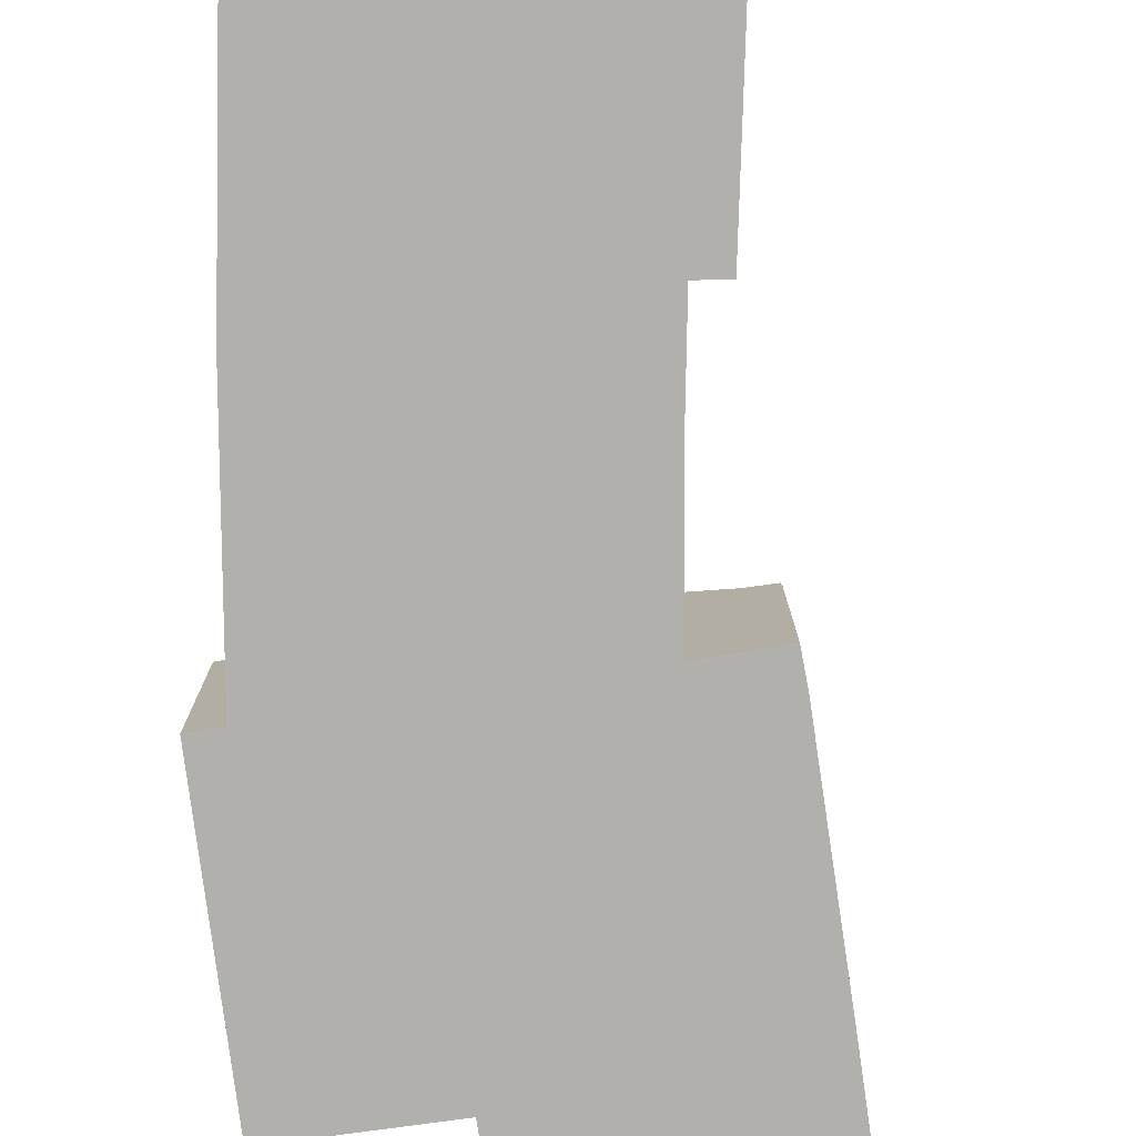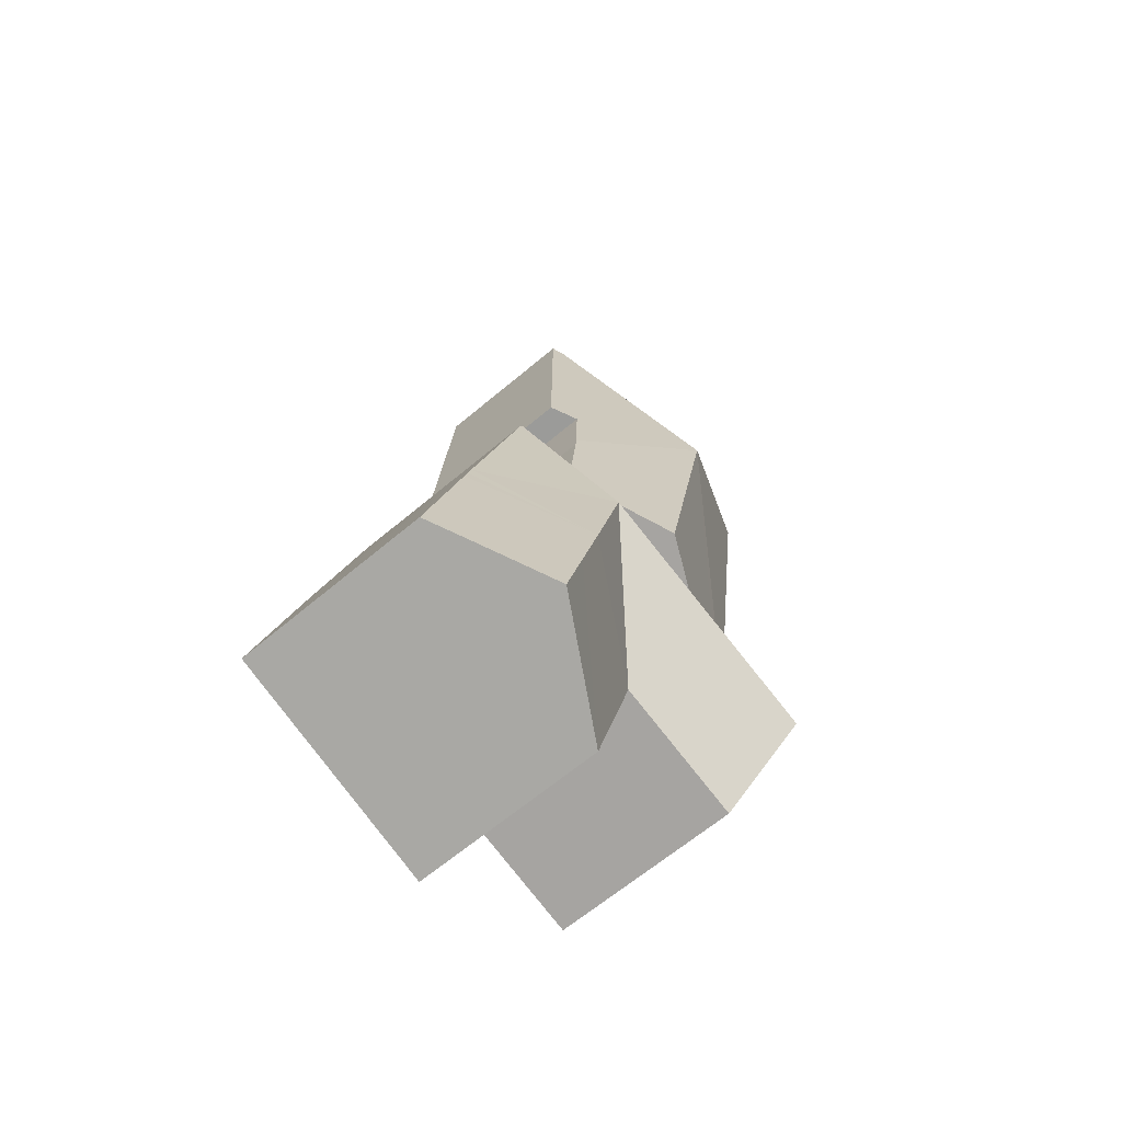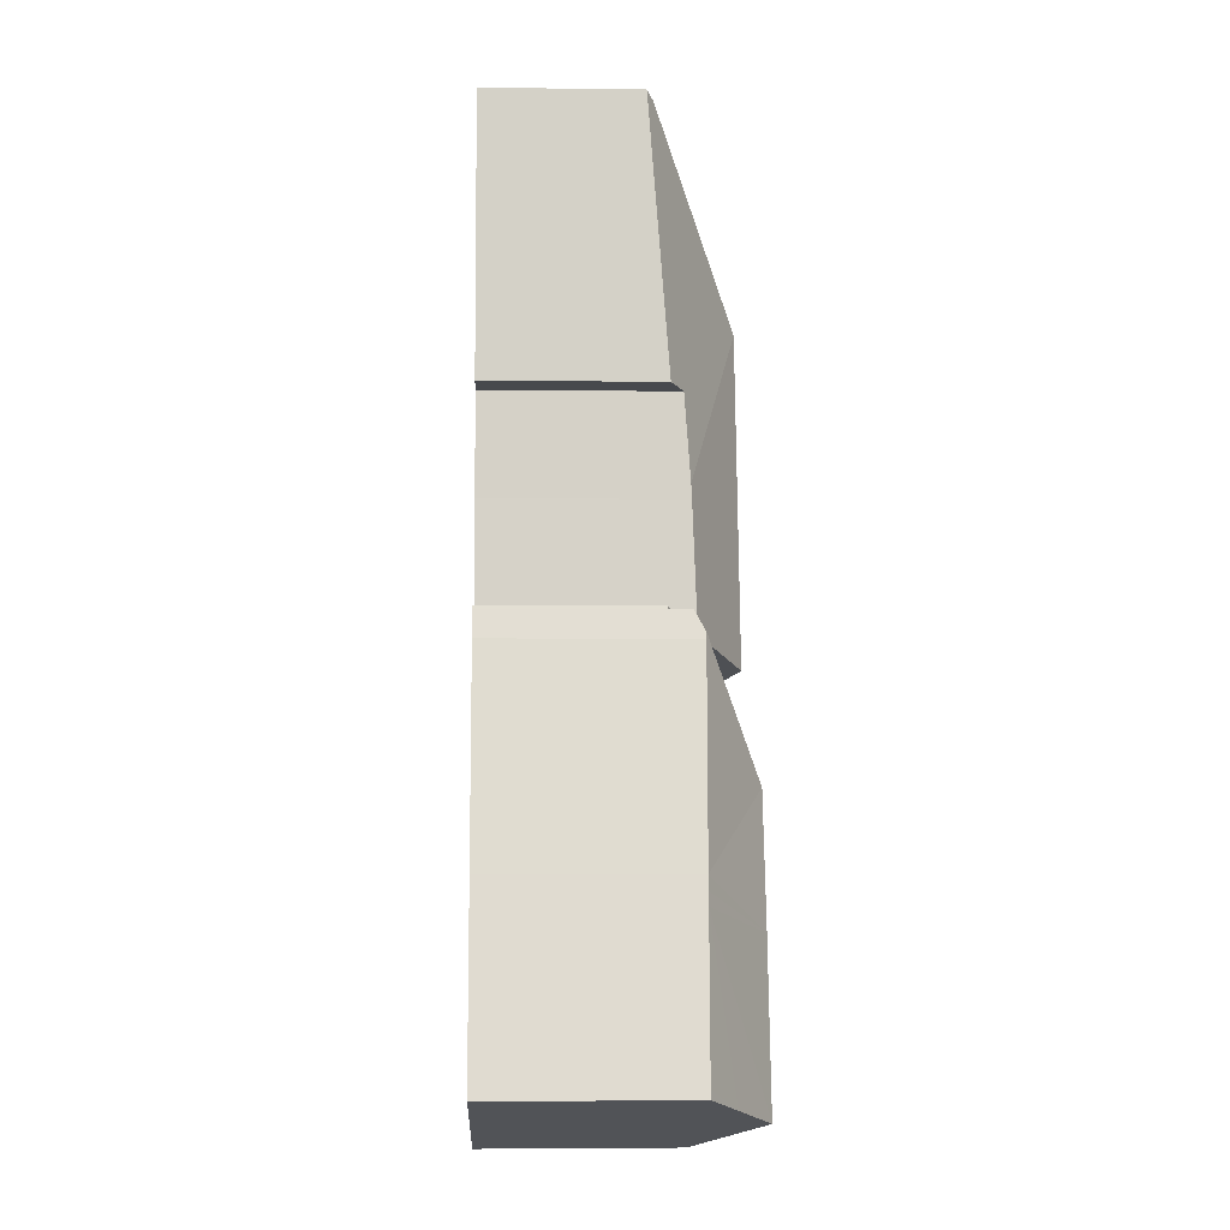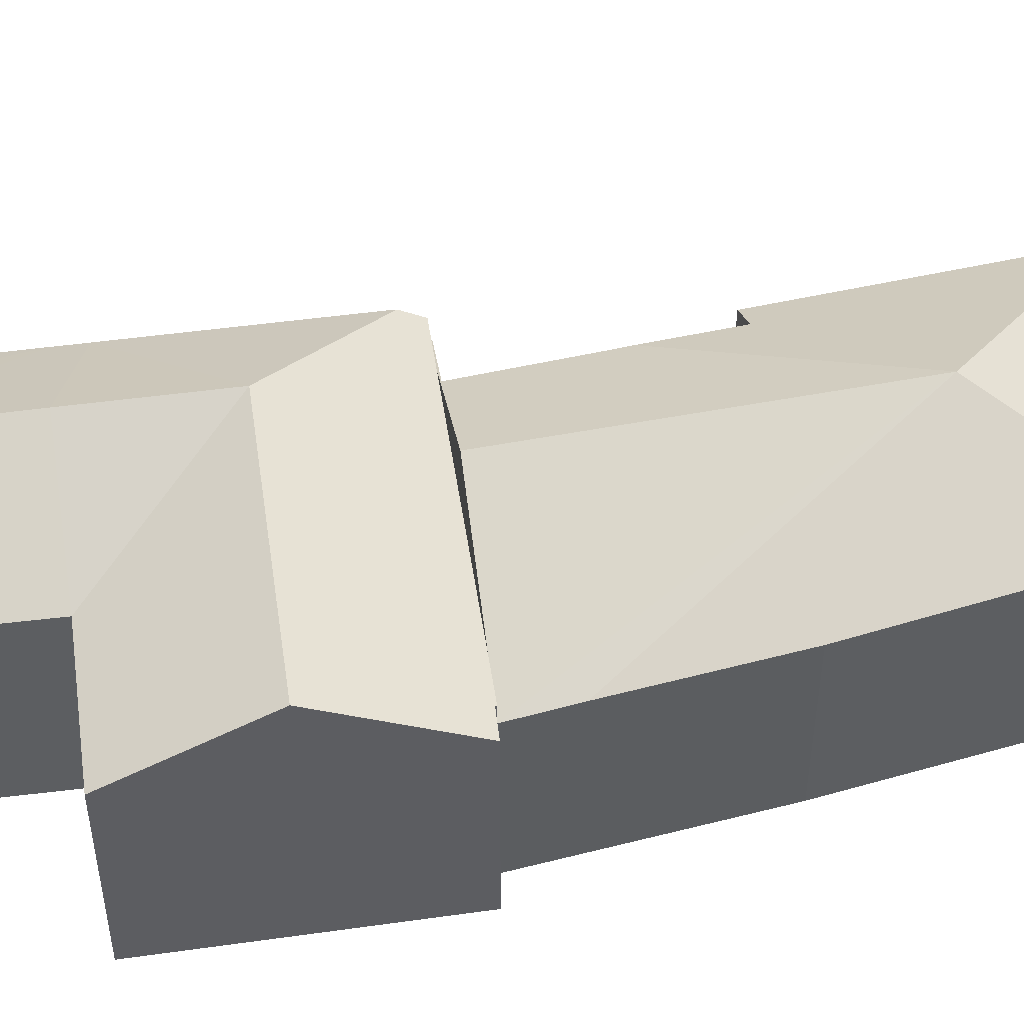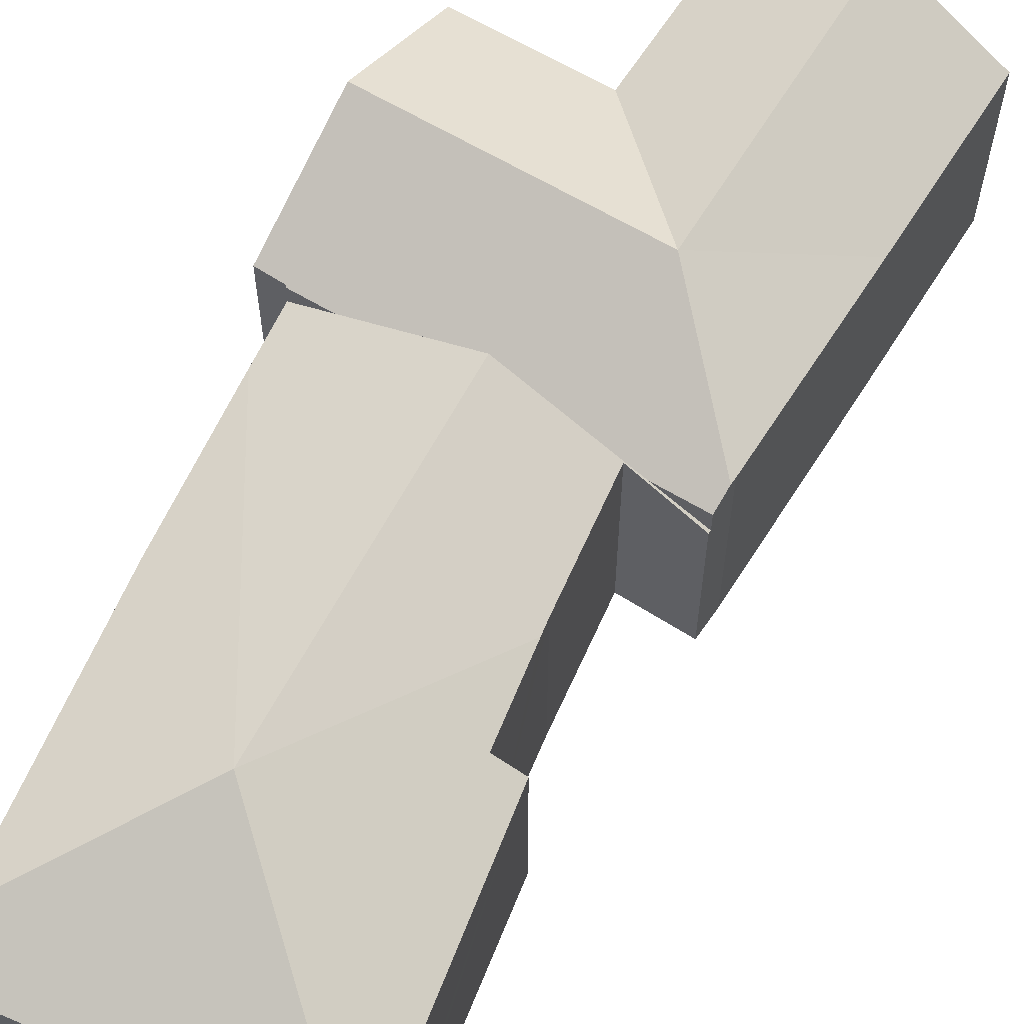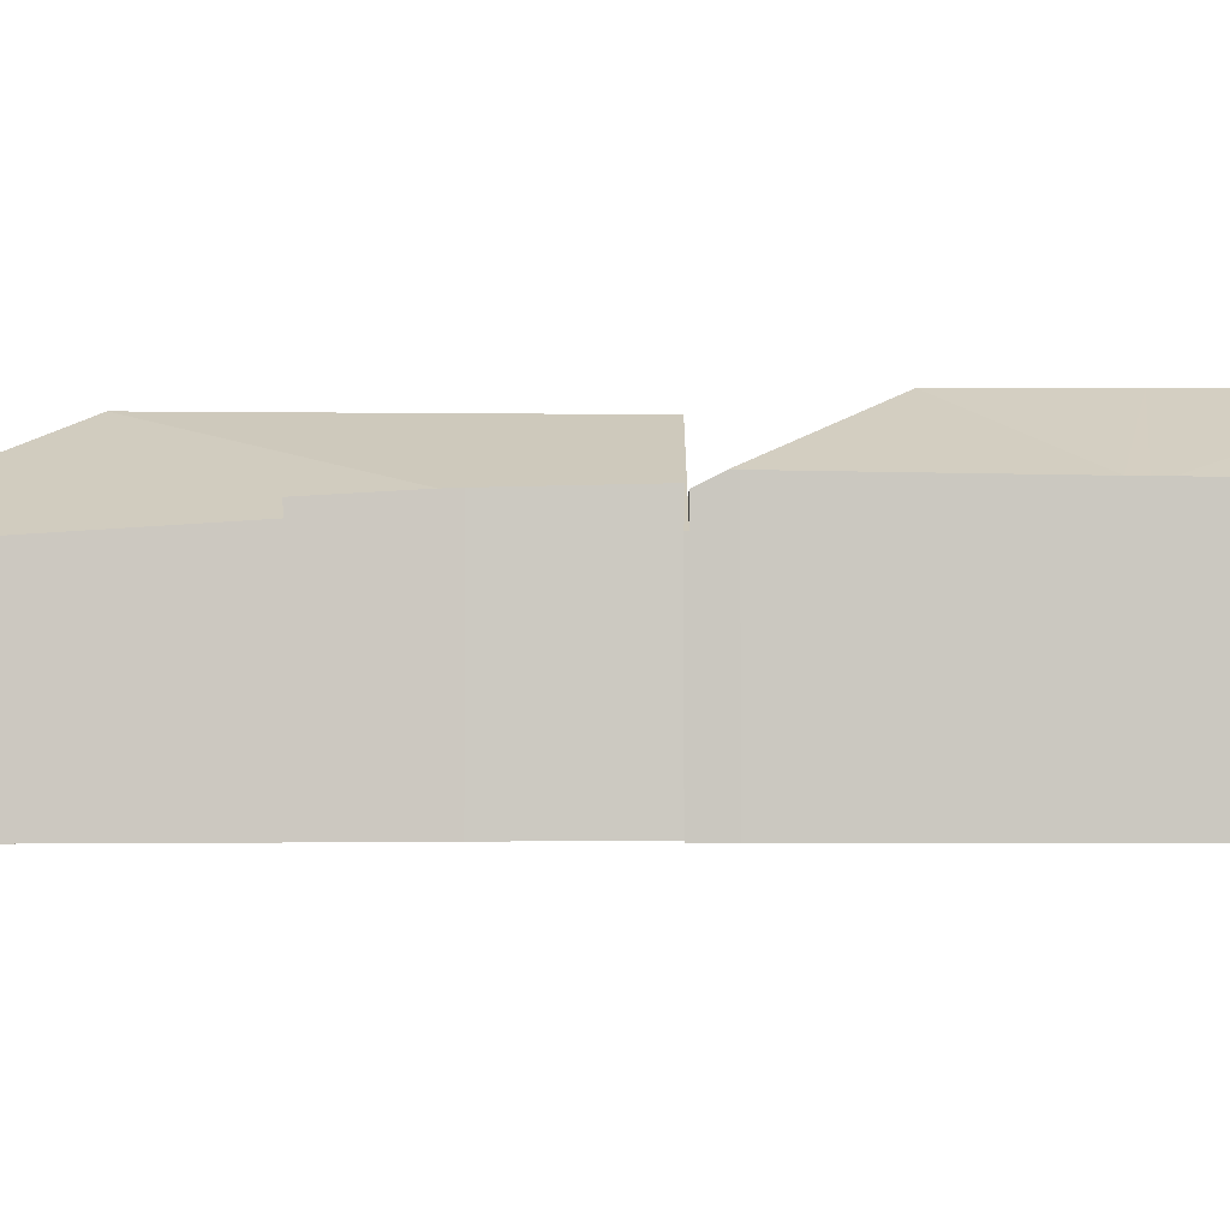
<metadata>
{"format":"obj","ext":"obj","renderer":"f3d","projection":"perspective","resolution":1024,"background":"white","views":[{"elev":-78.8,"azim":-7.0,"up":"+Y"},{"elev":-64.4,"azim":130.4,"up":"+Z"},{"elev":-4.3,"azim":87.7,"up":"+Z"},{"elev":50.0,"azim":-113.2,"up":"+Y"},{"elev":62.7,"azim":16.6,"up":"+Y"},{"elev":-2.4,"azim":75.3,"up":"+Y"}]}
</metadata>
<code>
v  5.188 8.341 -5.416
v  2 5.795 -17.94
v  1.739 5.857 -15.94
v  3.332 6.424 -17.59
v  5.512 7.453 -17.02
v  7.393 8.341 -16.52
v  1.044 5.928 -10.61
v  0.152 6.189 -1.544
v  0 5.436 3.329e-16
v  9.648 5.436 1.127
v  10.11 5.321 0.21
v  9.869 5.321 1.203
v  10.01 5.241 1.307
v  9.789 5.366 1.144
v  10.87 5.916 -7.957
v  9.95 6.371 -8.084
v  10.81 5.872 -7.353
v  10.25 6.564 -10.96
v  10.3 6.585 -11.46
v  10.66 6.668 -14.17
v  10.84 6.711 -15.57
v  11.45 6.424 -15.45
v  11.43 6.433 -15.4
v  13.06 5.659 -14.92
v  13.09 5.654 -15.02
v  9.95 4.95e-16 -8.084
v  10.87 4.872e-16 -7.957
v  13.09 9.196e-16 -15.02
v  11.45 9.46e-16 -15.45
v  7.393 1.011e-15 -16.52
v  5.512 1.042e-15 -17.02
v  3.332 1.077e-15 -17.59
v  2 1.099e-15 -17.94
v  1.044 6.494e-16 -10.61
v  1.739 9.759e-16 -15.94
v  0.152 9.454e-17 -1.544
v  0 0 0
v  9.648 -6.901e-17 1.127
v  9.789 -7.005e-17 1.144
v  10.84 9.536e-16 -15.57
v  13.06 9.138e-16 -14.92
v  11.43 9.431e-16 -15.4
v  10.01 -8.003e-17 1.307
v  9.869 -7.366e-17 1.203
v  10.11 -1.286e-17 0.21
v  10.81 4.502e-16 -7.353
v  10.3 7.017e-16 -11.46
v  10.25 6.71e-16 -10.96
v  10.66 8.678e-16 -14.17
v  15.3 7.469 -29.11
v  16.8 6.576 -28.33
v  16.88 6.574 -28.61
v  15.48 6.646 -23.48
v  13.27 8.618 -29.76
v  12.58 8.629 -27.14
v  2.176 8.629 -22.44
v  7.865 6.424 -25.49
v  3.268 6.424 -26.7
v  10.76 8.629 -20.18
v  6.689 8.629 -21.25
v  11.87 8.64 -24.44
v  9.391 6.435 -30.99
v  13.3 6.779 -15.69
v  13.09 6.424 -15.02
v  7.393 6.424 -16.52
v  5.512 6.424 -17.02
v  2 6.424 -17.94
v  2.006 6.449 -17.99
v  1.105 6.465 -18.26
v  13.37 6.771 -15.9
v  15.24 6.655 -22.6
v  15.36 6.648 -23.05
v  13.37 9.735e-16 -15.9
v  13.3 9.609e-16 -15.69
v  15.24 1.384e-15 -22.6
v  15.36 1.412e-15 -23.05
v  15.48 1.438e-15 -23.48
v  16.8 1.735e-15 -28.33
v  16.88 1.752e-15 -28.61
v  9.391 1.898e-15 -30.99
v  15.3 1.782e-15 -29.11
v  13.27 1.822e-15 -29.76
v  7.865 1.561e-15 -25.49
v  3.268 1.635e-15 -26.7
v  1.105 1.118e-15 -18.26
v  2.176 1.374e-15 -22.44
v  2.006 1.102e-15 -17.99
g defaultobject
f 1 2 3
f 2 1 4
f 4 1 5
f 5 1 6
f 7 1 3
f 1 7 8
f 9 1 8
f 1 9 10
f 11 12 13
f 12 11 14
f 15 16 17
f 14 1 10
f 1 14 11
f 1 11 17
f 1 17 16
f 1 16 18
f 1 18 6
f 19 6 18
f 20 6 19
f 21 6 20
f 22 6 21
f 23 22 21
f 24 22 23
f 25 22 24
f 15 26 16
f 26 15 27
f 28 22 25
f 22 28 6
f 6 28 5
f 5 28 29
f 5 29 30
f 5 30 4
f 4 30 2
f 2 30 31
f 2 31 32
f 2 32 33
f 33 3 2
f 3 33 7
f 7 33 34
f 34 33 35
f 34 8 7
f 8 34 36
f 8 36 9
f 9 36 37
f 37 10 9
f 10 37 38
f 10 38 14
f 14 38 39
f 40 23 21
f 23 40 24
f 24 40 41
f 41 40 42
f 39 12 14
f 12 39 13
f 13 39 43
f 43 39 44
f 43 11 13
f 11 43 17
f 17 43 45
f 17 45 46
f 17 46 15
f 15 46 27
f 26 18 16
f 18 26 19
f 19 26 47
f 47 26 48
f 47 20 19
f 20 47 21
f 21 47 40
f 40 47 49
f 41 25 24
f 25 41 28
f 29 40 30
f 40 29 42
f 42 29 28
f 42 28 41
f 32 35 33
f 35 32 31
f 35 31 30
f 35 30 40
f 35 40 49
f 35 49 34
f 34 49 47
f 34 47 48
f 34 48 26
f 34 26 36
f 36 26 27
f 36 27 46
f 36 46 45
f 36 45 37
f 37 45 38
f 38 45 39
f 39 45 44
f 44 45 43
f 50 51 52
f 51 50 53
f 53 50 54
f 53 54 55
f 56 57 58
f 57 56 59
f 59 56 60
f 61 57 59
f 57 61 55
f 57 55 62
f 62 55 54
f 63 22 64
f 22 63 59
f 22 59 65
f 65 59 66
f 66 59 60
f 66 60 4
f 4 60 67
f 67 60 68
f 68 60 69
f 69 60 56
f 70 59 63
f 59 70 71
f 59 71 61
f 61 71 72
f 61 72 53
f 61 53 55
f 64 70 63
f 70 64 73
f 73 64 28
f 73 28 74
f 73 71 70
f 71 73 75
f 71 75 72
f 72 75 53
f 53 75 51
f 51 75 76
f 51 76 52
f 52 76 77
f 52 77 78
f 52 78 79
f 79 50 52
f 50 79 54
f 54 79 62
f 62 79 80
f 80 79 81
f 80 81 82
f 83 58 57
f 58 83 84
f 80 57 62
f 57 80 83
f 84 56 58
f 56 84 69
f 69 84 85
f 85 84 86
f 87 67 68
f 67 87 33
f 85 68 69
f 68 85 87
f 33 4 67
f 4 33 66
f 66 33 65
f 65 33 22
f 22 33 32
f 22 32 31
f 22 31 64
f 64 31 30
f 64 30 29
f 64 29 28
f 33 83 32
f 83 33 84
f 84 33 87
f 84 87 85
f 84 85 86
f 29 74 28
f 74 29 73
f 73 29 75
f 75 29 30
f 75 30 76
f 76 30 77
f 77 30 78
f 78 30 79
f 79 30 81
f 81 30 31
f 81 31 82
f 82 31 32
f 82 32 83
f 82 83 80

</code>
